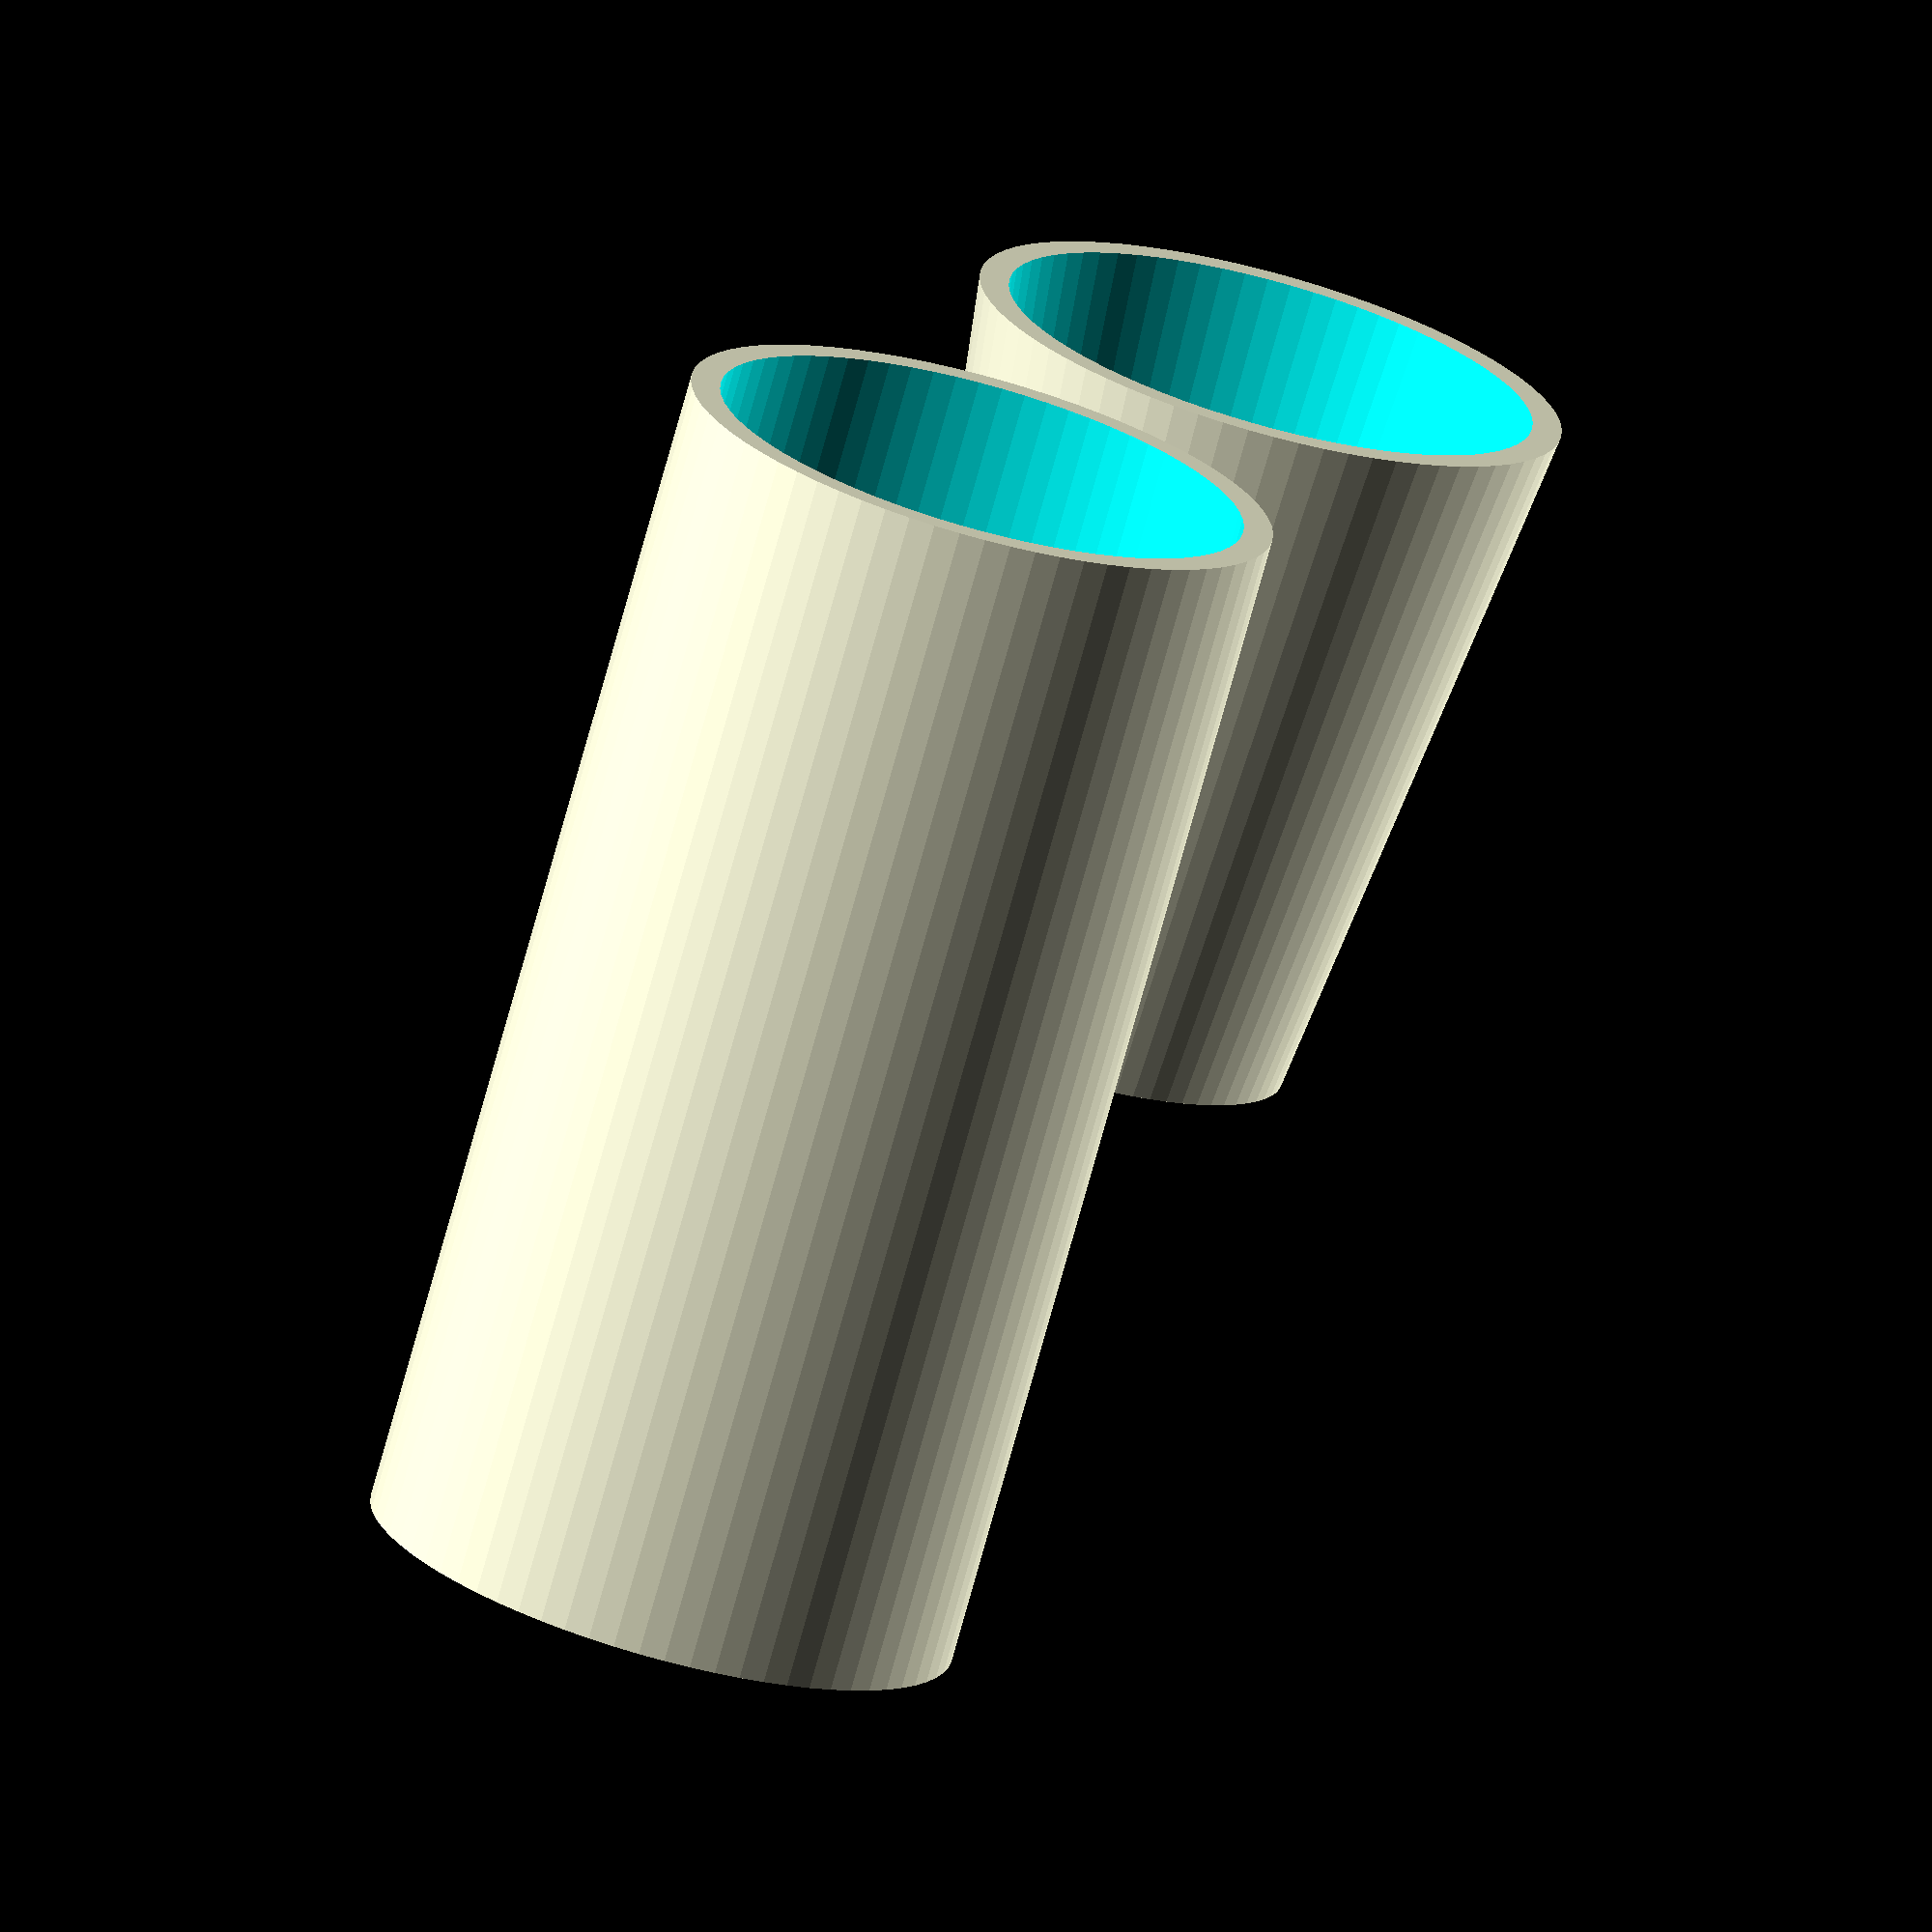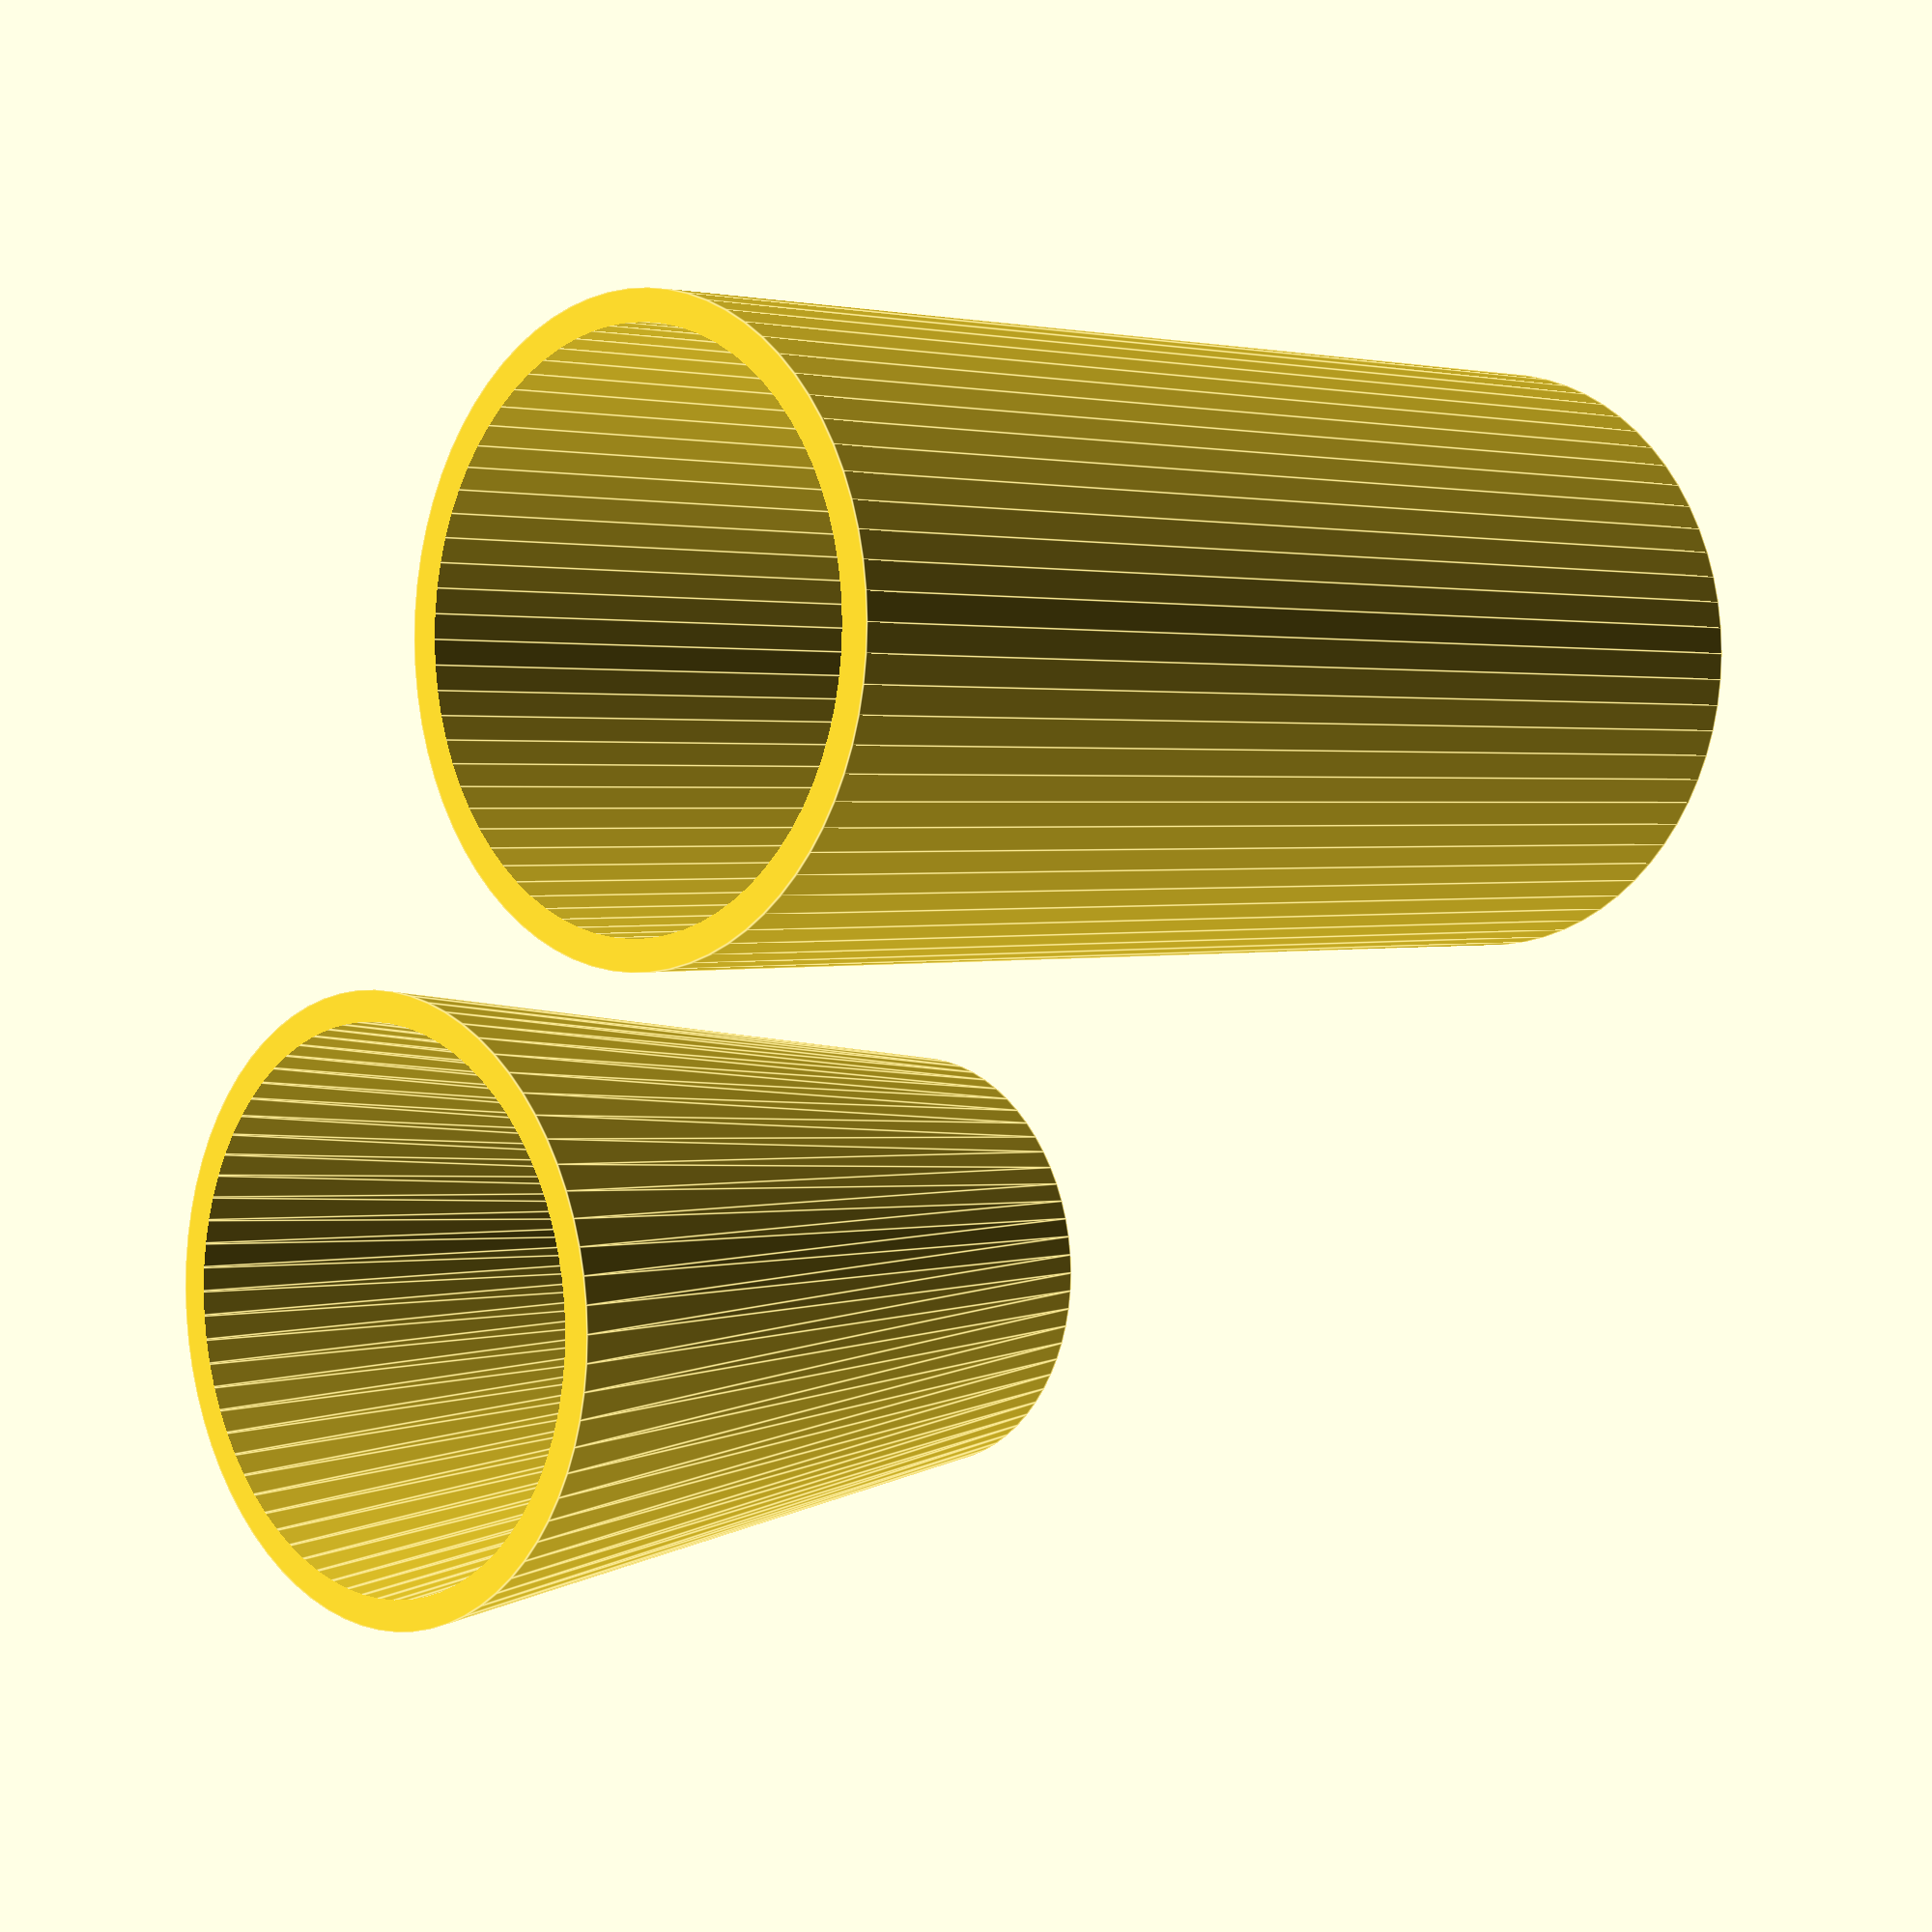
<openscad>
/*
 * Geometric primitives I had to carve several times, e.g. a carved truncated cone, a carved cylinder (i.e. a pipe).
 *
 */
 
 // Examples
$fn = 72;
pipe(10, 9, 20, false);

translate([12, 0, 0])
rejuvenating_pipe(10, 7, 9, 6, 12, false);
 
module pipe(d_out, d_in, h, center=true)
{
    difference()
    {
        cylinder(d=d_out, h=h, center=center);
        translate([0, 0, center ? 0 : -1])
        cylinder(d=d_in, h=h+2, center=center);
    }
}


// A rejuvenating pipe is a carved truncated cone (German: ausgehoehlter Kegelstumpf)
module rejuvenating_pipe(d1_out, d2_out, d1_in, d2_in, h, center=true)
{
    // The cut out must be larger to avoid corrupt meshes, so similar triangles to the rescue!
    r1_old = d1_in/2;
    r2_old = d2_in/2;
    rem = (h + 1) * (r1_old - r2_old) / h;
    r2_new = r1_old - rem;
    r1_new = rem + r2_old;
 
    difference()
    {
        cylinder(d1=d1_out, d2=d2_out, h=h, center=center);
 
        translate([0, 0, center ? 0 : -1])
        cylinder(r1=r1_new, r2=r2_new, h=h+2, center=center);
    }
}


</openscad>
<views>
elev=74.2 azim=245.6 roll=164.6 proj=o view=wireframe
elev=178.1 azim=240.1 roll=315.2 proj=p view=edges
</views>
